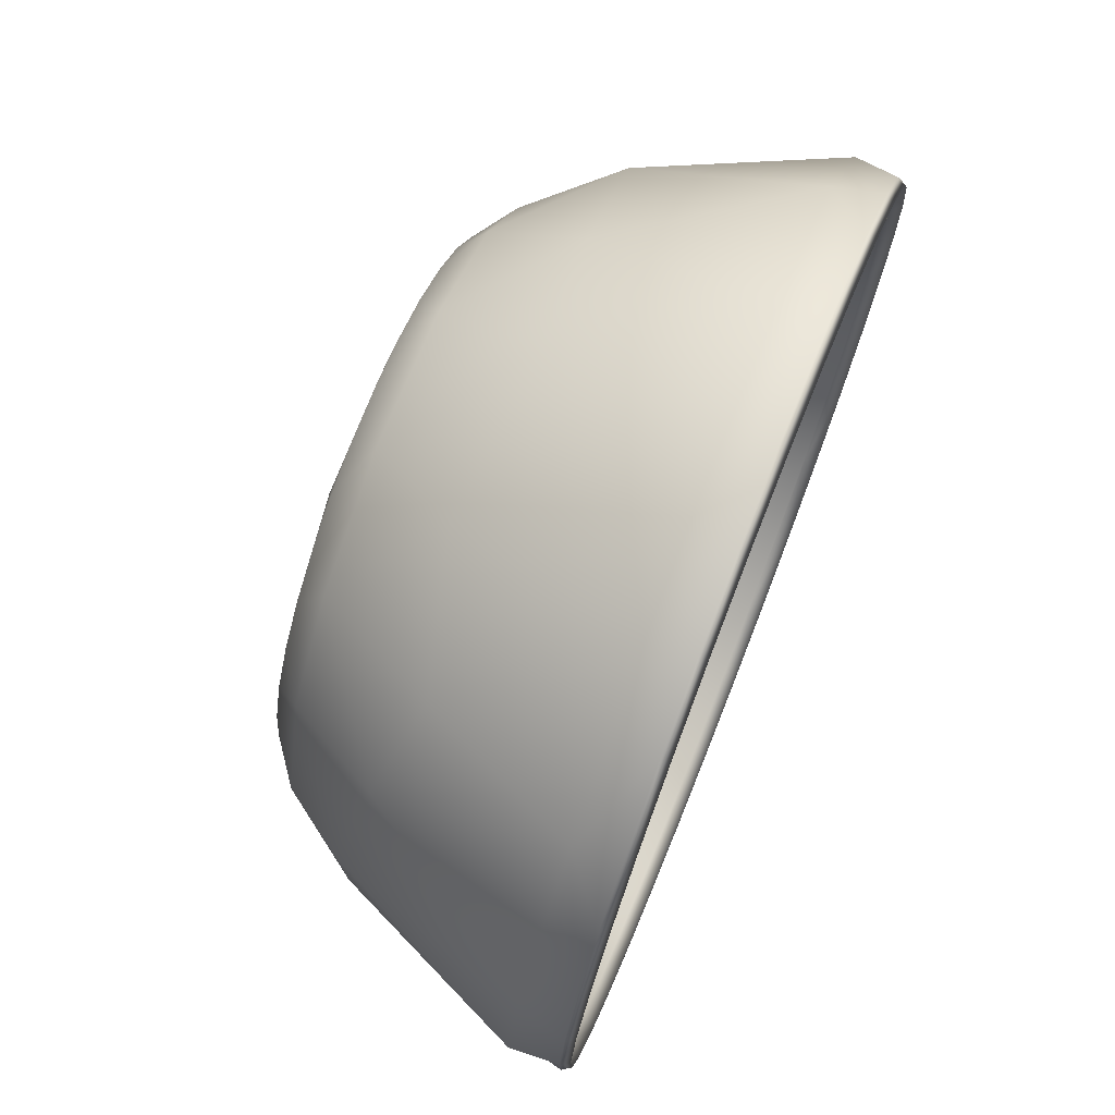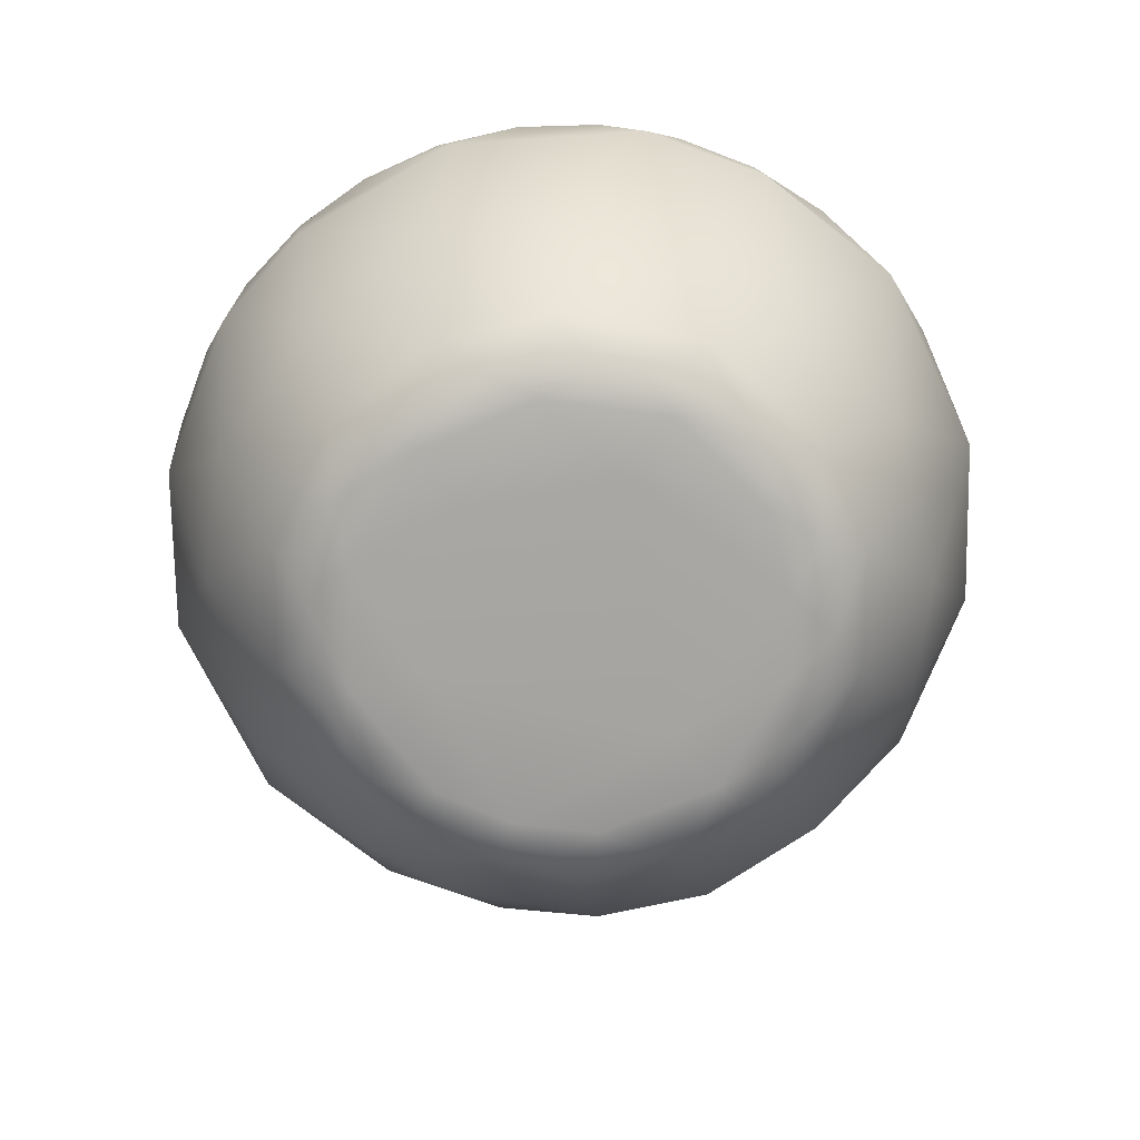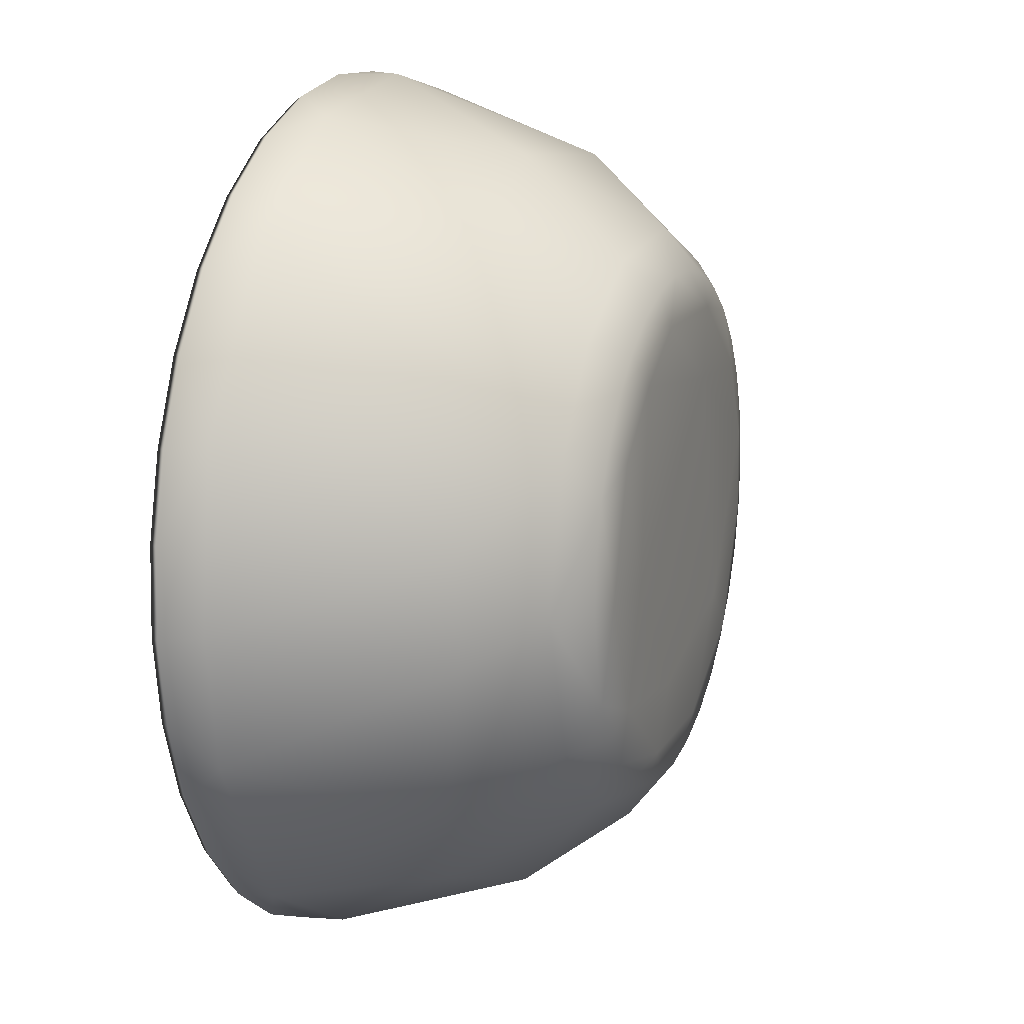
<metadata>
{"format":"obj","ext":"obj","renderer":"f3d","projection":"perspective","resolution":1024,"background":"white","views":[{"elev":73.3,"azim":111.6,"up":"+Z"},{"elev":-73.9,"azim":-119.3,"up":"+Y"},{"elev":15.4,"azim":-70.1,"up":"+Z"}]}
</metadata>
<code>
g SM_Tableware_Bowl_01_LOD1
v 0.02463 0.000967 0.06712
v 0.02754 0.003602 0.07696
v 0.04202 0.003602 0.0701
v 0.01199 0.003602 0.08084
v 0.0549 0.003602 0.06057
v -0.00401 0.003602 0.08164
v 0.05672 0.000994 0.0412
v 0.06565 0.003602 0.04868
v 0.0739 0.003602 0.03495
v -0.0169 0.000987 0.06797
v -0.01986 0.003602 0.07928
v -0.03495 0.003602 0.07389
v 0.01806 4.1e-05 0.04549
v 0.06651 0.000602 0.01664
v 0.07929 0.003602 0.01985
v 0.08166 0.003602 0.003998
v -0.04098 0.000555 0.05443
v -0.04869 0.003602 0.06564
v -0.06057 0.003602 0.05489
v 0.06945 0.000994 -0.009618
v 0.08085 0.003602 -0.01201
v 0.07698 0.003602 -0.02755
v -0.06016 0.000989 0.03588
v -0.07011 0.003602 0.04201
v -0.07697 0.003602 0.02753
v -0.04834 -2e-06 -0.006711
v -0.07151 0.000984 -0.003756
v -0.08085 0.003602 0.01198
v -0.08165 0.003602 -0.004019
v -0.07929 0.003602 -0.01987
v -0.0739 0.003602 -0.03497
v -0.0562 0.000987 -0.04184
v -0.06565 0.003602 -0.0487
v -0.0549 0.003602 -0.06058
v -0.01564 2.5e-05 -0.04645
v -0.02392 0.000985 -0.06751
v -0.04202 0.003602 -0.07012
v -0.02754 0.003602 -0.07698
v -0.01199 0.003602 -0.08086
v 0.004011 0.003602 -0.08166
v 0.01715 0.000987 -0.06793
v 0.01986 0.003602 -0.0793
v 0.03495 0.003602 -0.07392
v 0.03695 4.2e-05 -0.0323
v 0.05336 0.000968 -0.04761
v 0.04869 0.003602 -0.06567
v 0.06057 0.003602 -0.05491
v 0.07011 0.003602 -0.04203
v -0.08335 0.1145 0.1124
v -0.09534 0.09983 0.1035
v -0.1037 0.1145 0.09398
v -0.05984 0.1145 0.1265
v -0.12 0.1145 0.07193
v -0.04767 0.1008 0.1315
v -0.034 0.1145 0.1357
v -0.006867 0.1145 0.1398
v -0.1324 0.1002 0.0491
v -0.1318 0.1145 0.04714
v -0.1384 0.1145 0.02052
v -0.1398 0.1145 -0.006878
v 0.008376 0.1008 0.1391
v 0.02053 0.1145 0.1384
v -0.1405 0.09937 -0.004124
v 0.04674 0.1008 0.1306
v 0.04715 0.1145 0.1318
v -0.1335 0.09951 -0.0461
v -0.1357 0.1145 -0.03401
v -0.1265 0.1145 -0.05985
v -0.1103 0.03609 0.01635
v -0.09771 0.1009 -0.1007
v -0.1124 0.1145 -0.08337
v -0.09399 0.1145 -0.1037
v -0.07194 0.1145 -0.12
v -0.04715 0.1145 -0.1318
v -0.1098 0.03453 -0.01662
v -0.09753 0.04335 -0.0656
v -0.04674 0.1008 -0.1306
v -0.02053 0.1145 -0.1384
v -0.07589 0.05259 -0.09617
v -0.008374 0.1008 -0.1391
v 0.006867 0.1145 -0.1398
v -0.03349 0.04205 -0.1129
v -0.05428 0.01282 -0.07657
v 0.04767 0.1008 -0.1315
v 0.034 0.1145 -0.1357
v 0.05984 0.1145 -0.1265
v 0.01816 0.04766 -0.1188
v 0.09534 0.09983 -0.1035
v 0.08335 0.1145 -0.1124
v 0.1037 0.1145 -0.094
v 0.12 0.1145 -0.07195
v 0.05727 0.04455 -0.1032
v -0.01534 0.01286 -0.09316
v 0.02778 0.0129 -0.08964
v 0.09819 0.04184 -0.0639
v 0.1324 0.1002 -0.04912
v 0.1318 0.1145 -0.04716
v 0.1384 0.1145 -0.02054
v 0.1398 0.1145 0.006857
v 0.06241 0.01288 -0.07035
v 0.1103 0.03609 -0.01637
v 0.1405 0.09937 0.004107
v 0.1335 0.09951 0.04608
v 0.1357 0.1145 0.03399
v 0.1265 0.1145 0.05983
v 0.1098 0.03454 0.01659
v 0.08407 0.01285 -0.04163
v 0.0946 0.01301 0.003849
v 0.09753 0.04335 0.06558
v 0.09771 0.1009 0.1006
v 0.1124 0.1145 0.08334
v 0.09399 0.1145 0.1037
v 0.07194 0.1145 0.12
v 0.07589 0.05256 0.09613
v 0.03348 0.04203 0.1129
v 0.05428 0.01282 0.07655
v 0.08002 0.01284 0.04949
v -0.01816 0.04765 0.1188
v 0.01533 0.01286 0.09314
v -0.05728 0.04456 0.1031
v -0.02778 0.0129 0.08962
v -0.09819 0.04184 0.06387
v -0.06241 0.01288 0.07032
v -0.08407 0.01285 0.04161
v -0.03495 0.003602 0.07389
v -0.01986 0.003602 0.07928
v -0.04869 0.003602 0.06564
v -0.00401 0.003602 0.08164
v -0.06057 0.003602 0.05489
v 0.01199 0.003602 0.08084
v -0.07011 0.003602 0.04201
v 0.02754 0.003602 0.07696
v -0.07697 0.003602 0.02753
v 0.04202 0.003602 0.0701
v 0.0549 0.003602 0.06057
v 0.06565 0.003602 0.04868
v 0.0739 0.003602 0.03495
v 0.07929 0.003602 0.01985
v 0.08166 0.003602 0.003998
v 0.08085 0.003602 -0.01201
v 0.07698 0.003602 -0.02755
v 0.07011 0.003602 -0.04203
v 0.06057 0.003602 -0.05491
v 0.04869 0.003602 -0.06567
v 0.03495 0.003602 -0.07392
v 0.01986 0.003602 -0.0793
v 0.004011 0.003602 -0.08166
v -0.01199 0.003602 -0.08086
v -0.02754 0.003602 -0.07698
v -0.04202 0.003602 -0.07012
v -0.0549 0.003602 -0.06058
v -0.08002 0.01284 -0.0495
v -0.06565 0.003602 -0.0487
v -0.0739 0.003602 -0.03497
v -0.0946 0.01301 -0.003869
v -0.07929 0.003602 -0.01987
v -0.08165 0.003602 -0.004019
v -0.08085 0.003602 0.01198
v 0.07194 0.1145 0.12
v 0.09277 0.1173 0.1023
v 0.09399 0.1145 0.1037
v 0.1124 0.1145 0.08334
v 0.071 0.1173 0.1185
v 0.04715 0.1145 0.1318
v 0.1109 0.1173 0.08226
v 0.1265 0.1145 0.05983
v 0.04654 0.1173 0.1301
v 0.02053 0.1145 0.1384
v 0.09022 0.1132 0.09953
v 0.02027 0.1173 0.1366
v -0.006867 0.1145 0.1398
v 0.04526 0.1132 0.1265
v 0.06905 0.1132 0.1152
v 0.0612 0.0923 0.1109
v 0.01971 0.1132 0.1329
v -0.006777 0.1173 0.138
v -0.03356 0.1173 0.134
v -0.034 0.1145 0.1357
v -0.006591 0.1132 0.1342
v -0.05906 0.1173 0.1249
v -0.05984 0.1145 0.1265
v -0.03264 0.1132 0.1303
v -0.05744 0.1132 0.1214
v -0.08227 0.1173 0.1109
v -0.08335 0.1145 0.1124
v -0.0402 0.09211 0.1188
v 0.004483 0.09117 0.1253
v -0.07438 0.09177 0.1003
v -0.00948 0.05844 0.1097
v -0.08001 0.1132 0.1079
v -0.0549 0.05885 0.09511
v -0.09954 0.1132 0.0902
v -0.1024 0.1173 0.09276
v -0.1037 0.1145 0.09398
v -0.12 0.1145 0.07193
v -0.1185 0.1173 0.07099
v -0.1318 0.1145 0.04714
v -0.1109 0.0923 0.06119
v -0.1152 0.1132 0.06904
v -0.1301 0.1173 0.04653
v -0.1384 0.1145 0.02052
v -0.1265 0.1132 0.04525
v -0.1366 0.1173 0.02025
v -0.1398 0.1145 -0.006878
v -0.1329 0.1132 0.0197
v -0.138 0.1173 -0.00679
v -0.134 0.1173 -0.03357
v -0.1357 0.1145 -0.03401
v -0.1342 0.1132 -0.006609
v -0.1249 0.1173 -0.05907
v -0.1265 0.1145 -0.05985
v -0.1303 0.1132 -0.03265
v -0.1214 0.1132 -0.05745
v -0.1109 0.1173 -0.08228
v -0.1124 0.1145 -0.08337
v -0.1188 0.09211 -0.04022
v -0.1254 0.09117 0.004462
v -0.1003 0.09177 -0.07439
v -0.1029 0.05856 0.03681
v -0.1079 0.1132 -0.08002
v -0.1097 0.05844 -0.009505
v -0.09512 0.05885 -0.05492
v -0.08766 0.05923 0.0671
v -0.0696 0.03084 0.06098
v -0.08944 0.03102 0.01841
v -0.08861 0.03096 -0.02411
v -0.02411 0.03096 0.08861
v -0.06994 0.01622 0.02202
v -0.0433 0.0159 0.05968
v -0.07296 0.0162 -0.006421
v -0.06035 0.01595 -0.04258
v -0.05623 0.01359 -0.002018
v -0.03928 0.01368 0.03509
v -0.06099 0.03084 -0.06961
v -0.03835 0.01362 -0.04092
v -0.06712 0.05924 -0.08767
v -0.02203 0.01622 -0.06995
v -0.0612 0.0923 -0.1109
v -0.03682 0.05856 -0.1029
v -0.01842 0.03102 -0.08945
v 0.001942 0.01359 -0.05635
v -0.02083 0.01396 -0.03084
v 0.006411 0.0162 -0.07297
v 0.01915 0.01396 -0.02934
v 0.0241 0.03096 -0.08863
v 0.04262 0.01596 -0.06035
v 0.04099 0.01361 -0.03809
v 0.0123 0.01396 0.03375
v 0.05377 0.0136 0.00081
v 0.06994 0.01622 -0.02204
v -0.01153 0.0136 0.05358
v 0.01974 0.01362 0.05236
v -0.006398 0.0162 0.07295
v 0.0451 0.0136 0.03116
v 0.03736 0.0159 0.06346
v 0.01842 0.03102 0.08943
v 0.06506 0.01622 0.03381
v 0.06099 0.03084 0.06958
v 0.03682 0.05856 0.1029
v 0.07296 0.0162 0.006406
v 0.08861 0.03096 0.02409
v 0.08944 0.03102 -0.01843
v 0.06711 0.05924 0.08765
v 0.09512 0.05885 0.0549
v 0.1003 0.09177 0.07437
v 0.1079 0.1132 0.08
v 0.1097 0.05844 0.009479
v 0.1214 0.1132 0.05742
v 0.1188 0.09211 0.04019
v 0.1249 0.1173 0.05905
v 0.1357 0.1145 0.03399
v 0.134 0.1173 0.03355
v 0.1398 0.1145 0.006857
v 0.1303 0.1132 0.03263
v 0.138 0.1173 0.006765
v 0.1342 0.1132 0.00658
v 0.1254 0.09117 -0.004495
v 0.1329 0.1132 -0.01972
v 0.1366 0.1173 -0.02027
v 0.1384 0.1145 -0.02054
v 0.1029 0.05856 -0.03683
v 0.1301 0.1173 -0.04655
v 0.1318 0.1145 -0.04716
v 0.1265 0.1132 -0.04527
v 0.1185 0.1173 -0.07101
v 0.12 0.1145 -0.07195
v 0.1109 0.09229 -0.06121
v 0.1152 0.1132 -0.06907
v 0.1024 0.1173 -0.09278
v 0.1037 0.1145 -0.094
v 0.08335 0.1145 -0.1124
v 0.09954 0.1132 -0.09023
v 0.08227 0.1173 -0.1109
v 0.05984 0.1145 -0.1265
v 0.08001 0.1132 -0.1079
v 0.05906 0.1173 -0.1249
v 0.034 0.1145 -0.1357
v 0.05744 0.1132 -0.1215
v 0.03356 0.1173 -0.134
v 0.006867 0.1145 -0.1398
v 0.07438 0.09177 -0.1003
v 0.03264 0.1132 -0.1303
v 0.08766 0.05923 -0.06712
v 0.0402 0.09211 -0.1188
v 0.0549 0.05885 -0.09513
v 0.0696 0.03084 -0.061
v 0.009485 0.05844 -0.1098
v -0.004488 0.09117 -0.1254
v 0.006591 0.1132 -0.1342
v -0.01971 0.1132 -0.1329
v 0.006779 0.1173 -0.138
v -0.02026 0.1173 -0.1366
v -0.02053 0.1145 -0.1384
v -0.04526 0.1132 -0.1265
v -0.04654 0.1173 -0.1301
v -0.04715 0.1145 -0.1318
v -0.06905 0.1132 -0.1152
v -0.071 0.1173 -0.1185
v -0.07194 0.1145 -0.12
v -0.09022 0.1132 -0.09955
v -0.09277 0.1173 -0.1024
v -0.09399 0.1145 -0.1037
f 3 2 1
f 4 1 2
f 5 3 1
f 4 6 1
f 1 7 5
f 8 5 7
f 7 9 8
f 10 1 6
f 11 10 6
f 11 12 10
f 1 13 7
f 13 1 10
f 7 14 9
f 14 7 13
f 15 9 14
f 15 14 16
f 10 12 17
f 13 10 17
f 18 17 12
f 18 19 17
f 16 14 20
f 21 16 20
f 21 20 22
f 23 17 19
f 23 19 24
f 24 25 23
f 26 17 23
f 26 13 17
f 27 23 25
f 23 27 26
f 27 25 28
f 28 29 27
f 30 27 29
f 30 31 27
f 32 27 31
f 26 27 32
f 33 32 31
f 33 34 32
f 26 32 35
f 32 34 36
f 36 35 32
f 37 36 34
f 37 38 36
f 36 38 39
f 39 40 36
f 41 36 40
f 41 35 36
f 41 40 42
f 42 43 41
f 26 35 44
f 35 41 44
f 26 44 13
f 14 13 44
f 14 44 20
f 41 43 45
f 41 45 44
f 20 44 45
f 43 46 45
f 45 22 20
f 46 47 45
f 48 22 45
f 48 45 47
f 51 50 49
f 49 50 52
f 51 53 50
f 54 52 50
f 52 54 55
f 55 54 56
f 57 50 53
f 53 58 57
f 58 59 57
f 59 60 57
f 61 56 54
f 62 56 61
f 63 57 60
f 61 64 62
f 65 62 64
f 63 60 66
f 66 60 67
f 66 67 68
f 57 63 69
f 66 68 70
f 68 71 70
f 71 72 70
f 72 73 70
f 73 74 70
f 63 66 75
f 75 69 63
f 66 70 76
f 75 66 76
f 77 70 74
f 74 78 77
f 76 70 79
f 70 77 79
f 80 77 78
f 78 81 80
f 82 79 77
f 77 80 82
f 79 83 76
f 79 82 83
f 81 84 80
f 84 81 85
f 84 85 86
f 87 82 80
f 87 80 84
f 88 84 86
f 88 86 89
f 88 89 90
f 90 91 88
f 92 87 84
f 88 92 84
f 82 87 93
f 93 83 82
f 87 92 94
f 94 93 87
f 95 92 88
f 96 88 91
f 95 88 96
f 91 97 96
f 97 98 96
f 98 99 96
f 95 100 92
f 100 94 92
f 101 95 96
f 102 96 99
f 96 102 101
f 99 103 102
f 104 103 99
f 105 103 104
f 106 101 102
f 103 106 102
f 95 101 107
f 107 100 95
f 101 106 108
f 108 107 101
f 109 106 103
f 105 110 103
f 110 109 103
f 111 110 105
f 112 110 111
f 112 113 110
f 113 65 110
f 64 110 65
f 110 64 114
f 114 109 110
f 115 114 64
f 64 61 115
f 116 109 114
f 114 115 116
f 109 117 106
f 116 117 109
f 117 108 106
f 118 115 61
f 54 118 61
f 115 118 119
f 119 116 115
f 118 54 120
f 120 54 50
f 120 121 118
f 119 118 121
f 120 50 122
f 122 50 57
f 69 122 57
f 122 123 120
f 121 120 123
f 122 69 124
f 124 123 122
f 121 123 125
f 126 121 125
f 127 125 123
f 126 128 121
f 123 129 127
f 119 121 128
f 123 124 129
f 130 119 128
f 131 129 124
f 130 132 119
f 133 131 124
f 116 119 132
f 134 116 132
f 134 135 116
f 135 117 116
f 135 136 117
f 136 137 117
f 137 108 117
f 108 137 138
f 138 139 108
f 140 108 139
f 140 141 108
f 107 108 141
f 142 107 141
f 142 143 107
f 100 107 143
f 144 100 143
f 144 145 100
f 94 100 145
f 145 146 94
f 146 147 94
f 93 94 147
f 147 148 93
f 148 149 93
f 93 149 83
f 150 83 149
f 150 151 83
f 83 151 152
f 153 152 151
f 152 76 83
f 153 154 152
f 75 76 152
f 152 154 155
f 155 75 152
f 156 155 154
f 69 75 155
f 156 157 155
f 155 124 69
f 158 155 157
f 124 155 133
f 158 133 155
f 161 160 159
f 160 161 162
f 163 159 160
f 159 163 164
f 165 160 162
f 165 162 166
f 167 164 163
f 164 167 168
f 160 169 163
f 169 160 165
f 170 168 167
f 168 170 171
f 172 167 163
f 167 172 170
f 173 163 169
f 163 173 172
f 169 174 173
f 173 174 172
f 175 170 172
f 172 174 175
f 176 171 170
f 170 175 176
f 176 177 171
f 177 178 171
f 179 176 175
f 177 180 178
f 180 181 178
f 182 177 176
f 179 182 176
f 183 180 177
f 182 183 177
f 181 180 184
f 180 183 184
f 184 185 181
f 186 183 182
f 186 182 179
f 175 187 179
f 187 186 179
f 187 175 174
f 183 186 188
f 187 189 186
f 188 190 183
f 190 184 183
f 186 191 188
f 189 191 186
f 190 192 184
f 185 184 193
f 192 193 184
f 193 194 185
f 194 193 195
f 196 195 193
f 193 192 196
f 195 196 197
f 198 192 190
f 190 188 198
f 199 196 192
f 192 198 199
f 200 197 196
f 197 200 201
f 199 202 196
f 202 200 196
f 199 198 202
f 203 201 200
f 200 202 203
f 201 203 204
f 205 203 202
f 202 198 205
f 206 204 203
f 203 205 206
f 204 206 207
f 207 208 204
f 209 206 205
f 208 207 210
f 210 211 208
f 212 207 206
f 206 209 212
f 213 210 207
f 207 212 213
f 211 210 214
f 210 213 214
f 214 215 211
f 212 216 213
f 209 216 212
f 205 217 209
f 209 217 216
f 217 205 198
f 213 216 218
f 198 219 217
f 213 218 220
f 220 214 213
f 216 217 221
f 221 217 219
f 218 216 222
f 221 222 216
f 219 198 223
f 188 223 198
f 191 223 188
f 223 224 219
f 191 224 223
f 219 225 221
f 225 219 224
f 226 221 225
f 222 221 226
f 227 224 191
f 189 227 191
f 225 224 228
f 227 229 224
f 229 228 224
f 226 225 230
f 228 230 225
f 230 231 226
f 228 232 230
f 230 232 231
f 229 233 228
f 232 228 233
f 226 231 234
f 226 234 222
f 235 231 232
f 236 222 234
f 222 236 218
f 237 234 231
f 231 235 237
f 238 218 236
f 220 218 238
f 236 234 239
f 239 238 236
f 237 240 234
f 240 239 234
f 241 237 235
f 232 242 235
f 241 235 242
f 242 232 233
f 237 241 243
f 237 243 240
f 242 244 241
f 240 243 245
f 243 241 246
f 243 246 245
f 241 244 247
f 247 246 241
f 248 244 242
f 248 242 233
f 249 247 244
f 248 249 244
f 246 247 250
f 249 250 247
f 233 251 248
f 233 229 251
f 252 248 251
f 253 251 229
f 251 253 252
f 229 227 253
f 254 248 252
f 249 248 254
f 255 252 253
f 252 255 254
f 227 256 253
f 256 255 253
f 227 189 256
f 257 254 255
f 254 257 249
f 256 258 255
f 257 255 258
f 259 256 189
f 256 259 258
f 189 187 259
f 174 259 187
f 260 249 257
f 250 249 260
f 260 257 261
f 261 257 258
f 260 262 250
f 260 261 262
f 263 258 259
f 259 174 263
f 258 264 261
f 264 258 263
f 265 263 174
f 263 265 264
f 265 174 266
f 169 266 174
f 266 169 165
f 267 261 264
f 261 267 262
f 266 165 268
f 266 268 265
f 269 264 265
f 269 265 268
f 264 269 267
f 270 268 165
f 270 165 166
f 166 271 270
f 272 270 271
f 268 270 272
f 271 273 272
f 274 268 272
f 268 274 269
f 275 272 273
f 272 275 274
f 274 276 269
f 276 274 275
f 277 269 276
f 267 269 277
f 276 275 278
f 278 277 276
f 275 273 279
f 279 278 275
f 280 279 273
f 267 277 281
f 281 262 267
f 279 280 282
f 283 282 280
f 282 284 279
f 278 279 284
f 282 283 285
f 282 285 284
f 286 285 283
f 284 287 278
f 277 278 287
f 287 281 277
f 288 284 285
f 288 287 284
f 285 286 289
f 290 289 286
f 290 291 289
f 288 285 292
f 289 292 285
f 292 287 288
f 291 293 289
f 292 289 293
f 291 294 293
f 292 295 287
f 293 295 292
f 294 296 293
f 294 297 296
f 295 293 298
f 296 298 293
f 297 299 296
f 296 299 298
f 297 300 299
f 295 298 301
f 287 295 301
f 299 302 298
f 303 287 301
f 281 287 303
f 301 298 304
f 298 302 304
f 303 301 305
f 305 301 304
f 303 306 281
f 306 303 305
f 262 281 306
f 250 262 306
f 306 246 250
f 245 246 306
f 306 305 245
f 245 305 307
f 305 304 307
f 245 307 240
f 239 240 307
f 307 308 239
f 304 308 307
f 238 239 308
f 304 309 308
f 302 309 304
f 310 308 309
f 308 310 238
f 311 309 302
f 309 311 310
f 299 311 302
f 300 311 299
f 311 300 312
f 312 310 311
f 313 312 300
f 310 312 314
f 314 238 310
f 312 313 315
f 315 314 312
f 316 315 313
f 317 238 314
f 315 316 318
f 315 318 314
f 317 314 318
f 319 318 316
f 320 238 317
f 317 318 320
f 220 238 320
f 220 320 214
f 318 319 321
f 321 320 318
f 321 214 320
f 322 321 319
f 215 214 321
f 321 322 215

</code>
